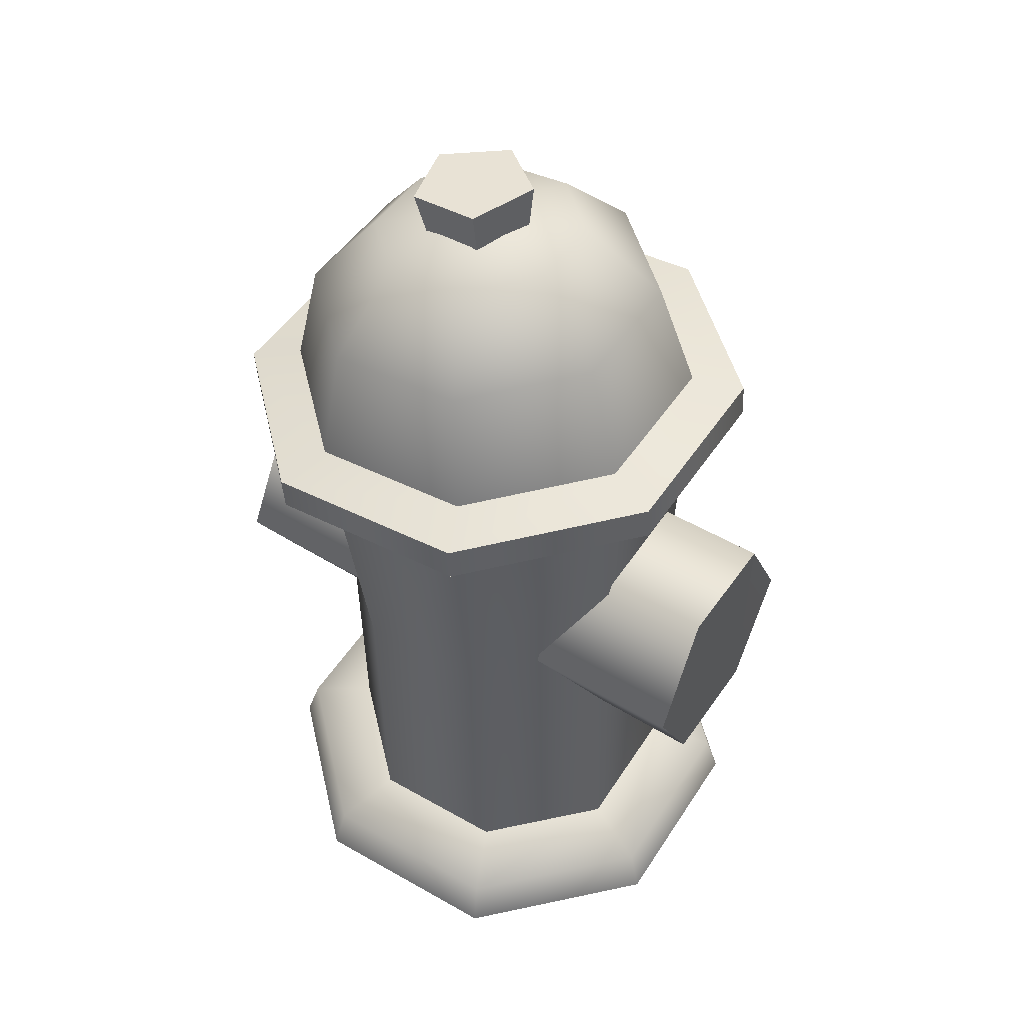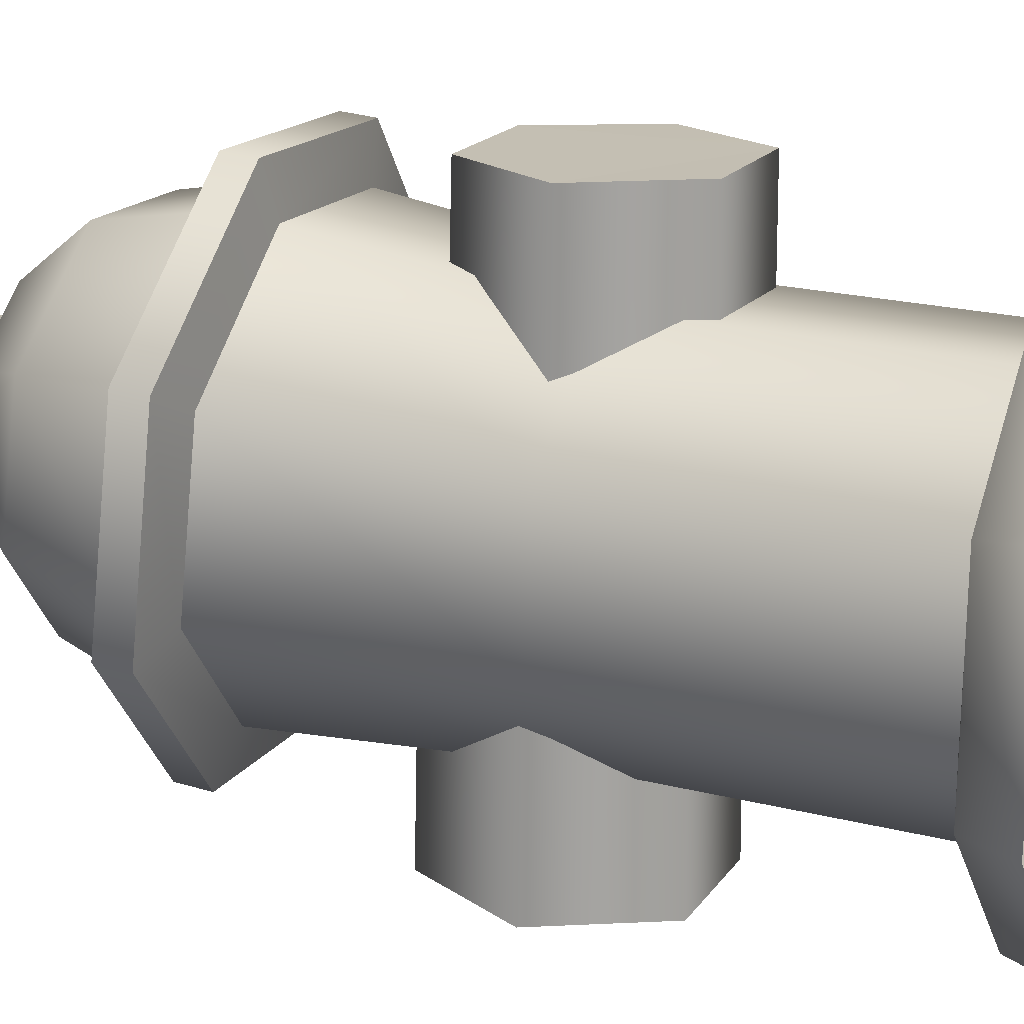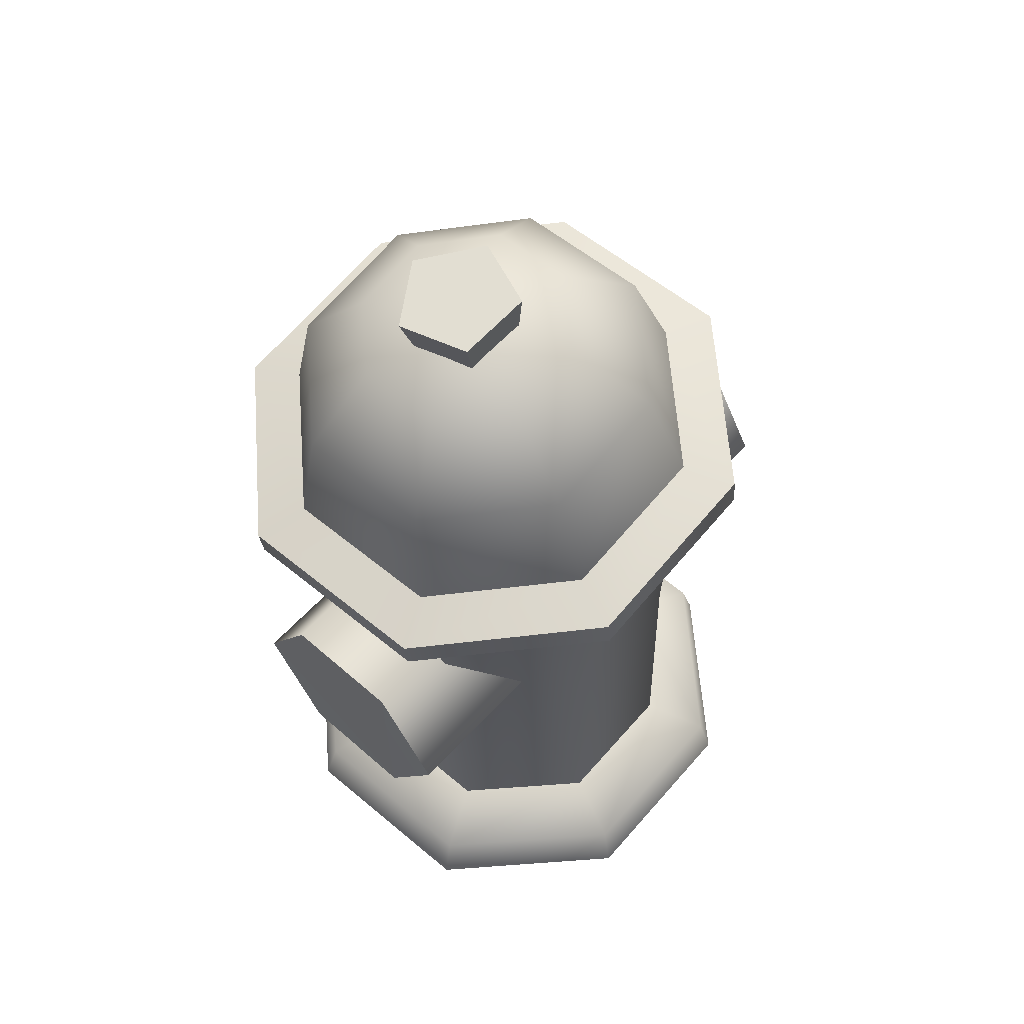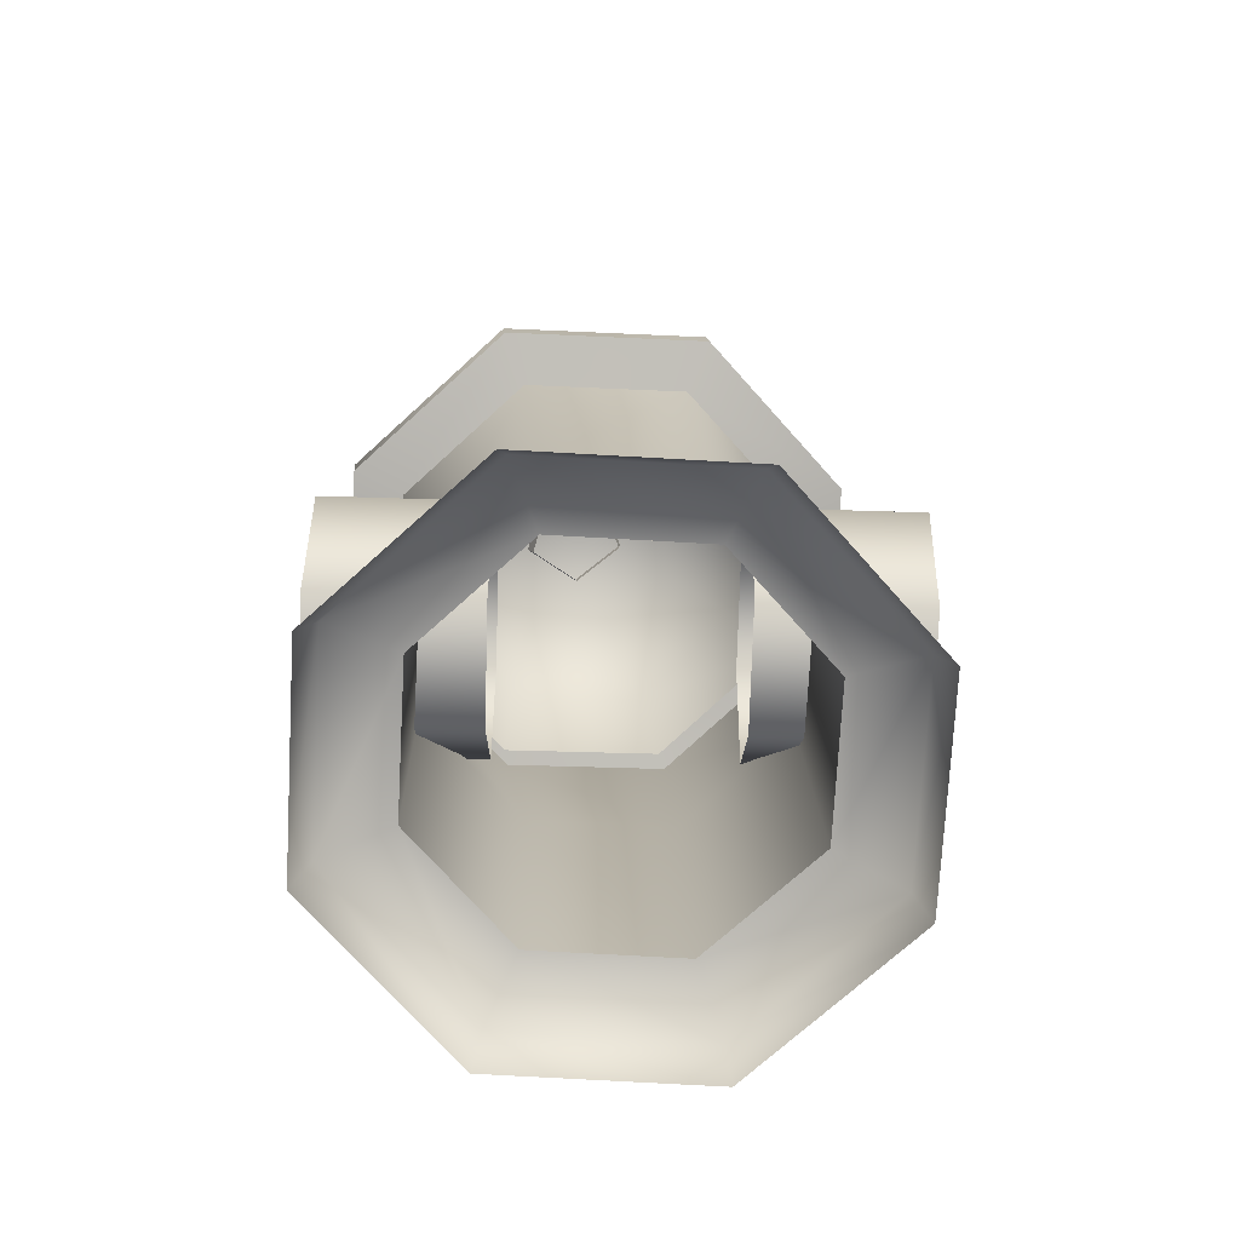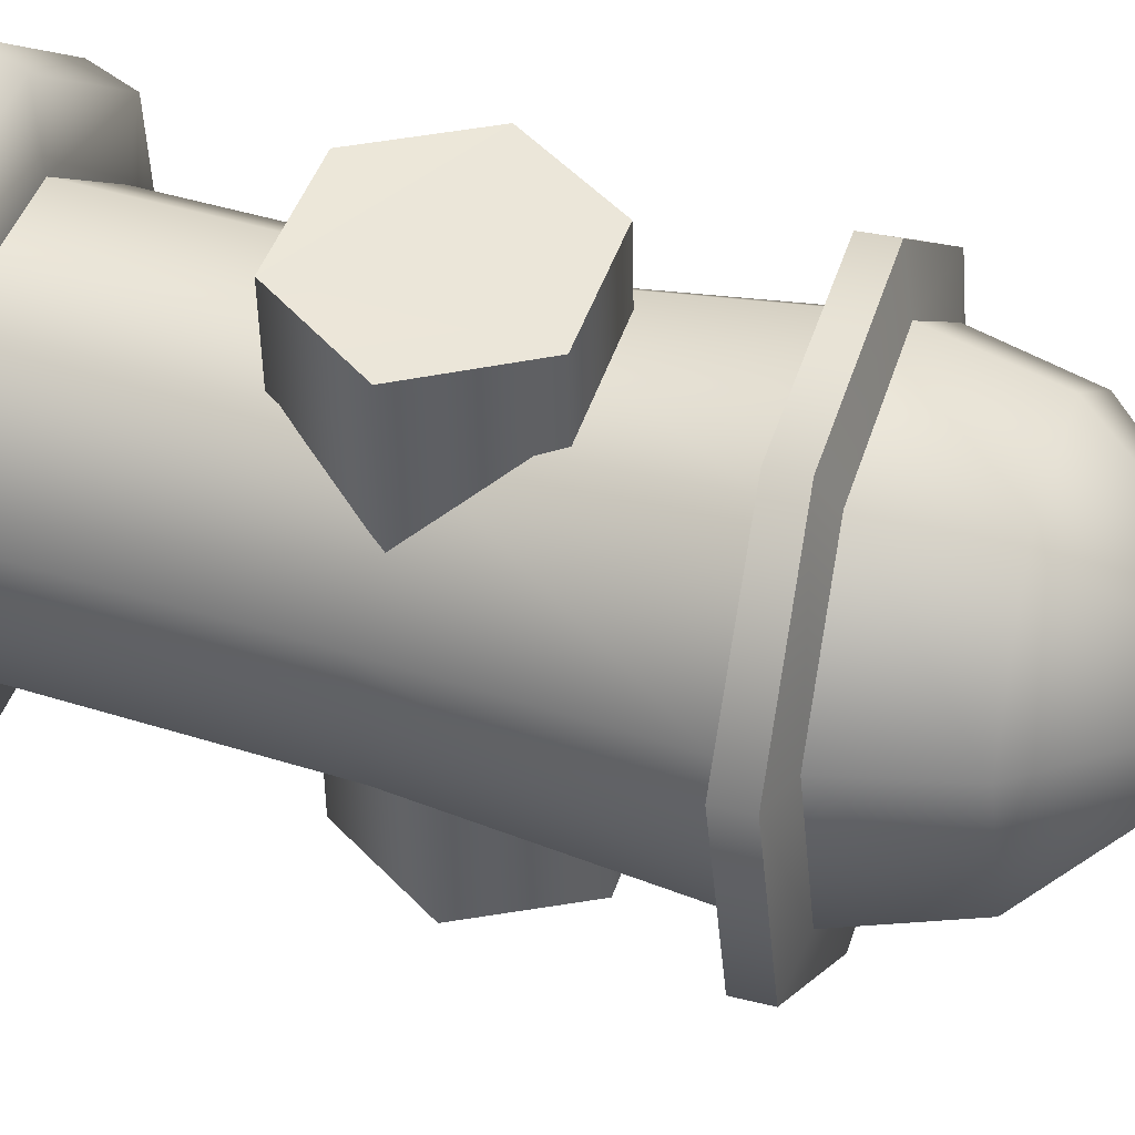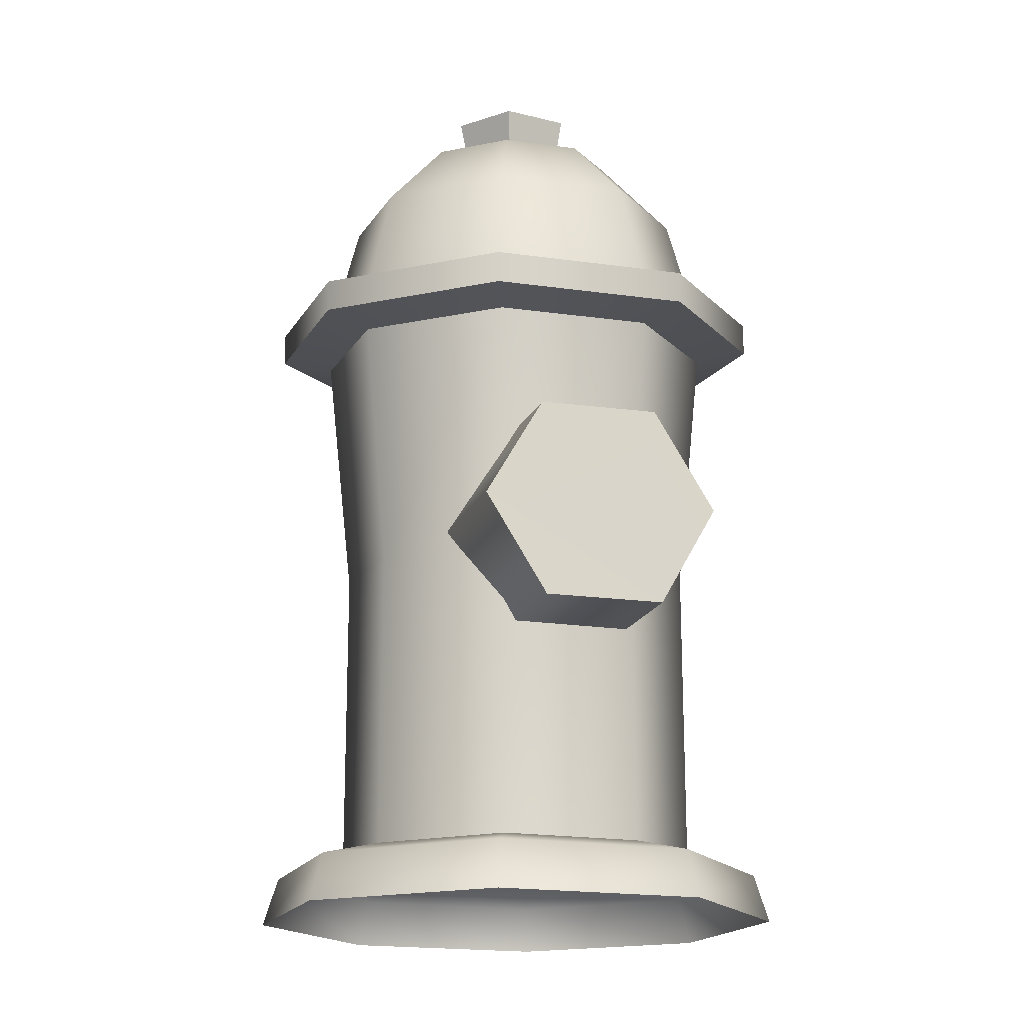
<metadata>
{"format":"obj","ext":"obj","renderer":"f3d","projection":"perspective","resolution":1024,"background":"white","views":[{"elev":50.8,"azim":-55.7,"up":"+Z"},{"elev":18.5,"azim":114.1,"up":"+Y"},{"elev":60.1,"azim":-136.8,"up":"+Z"},{"elev":-74.5,"azim":-90.7,"up":"+Z"},{"elev":48.5,"azim":-69.5,"up":"+Y"},{"elev":-18.5,"azim":163.2,"up":"+Z"}]}
</metadata>
<code>
g FireHydrant
v 0.07643 -0.3436 0.3689
v 0.08154 -0.3425 0.6422
v 0.1545 -0.3428 0.504
v -0.1491 -0.3481 0.5097
v -0.07538 -0.3463 0.3708
v 0.08154 -0.3425 0.6422
v -0.07024 -0.3451 0.6459
v 0.1381 0.3481 0.4794
v -0.09169 0.3449 0.3571
v 0.06012 0.3477 0.3551
v -0.08683 0.3453 0.6105
v -0.1655 0.3428 0.4852
v -0.09169 0.3449 0.3571
v -0.08683 0.3453 0.6105
v 0.1381 0.3481 0.4794
v 0.06495 0.3479 0.6067
v -0.2211 0.07971 0.08239
v -0.2099 -0.08822 0.4798
v -0.2133 -0.09752 0.08236
v -0.2177 0.08882 0.4716
v -0.2314 -0.08048 0.8034
v -0.1012 0.2105 0.08242
v -0.2405 0.1207 0.7864
v -0.09797 0.2194 0.4634
v 0.07601 0.2182 0.08243
v -0.1042 0.269 0.7695
v 0.07923 0.2271 0.46
v 0.2068 0.09839 0.08242
v 0.09758 0.2775 0.7625
v 0.21 0.1073 0.4634
v 0.2145 -0.07884 0.08239
v 0.2467 0.1413 0.7695
v 0.2179 -0.06973 0.4716
v 0.09469 -0.2096 0.08236
v 0.2558 -0.05992 0.7864
v 0.09808 -0.2003 0.4798
v -0.08253 -0.2174 0.08235
v 0.1195 -0.2082 0.8034
v -0.07912 -0.208 0.4832
v -0.2133 -0.09752 0.08236
v -0.08229 -0.2167 0.8104
v -0.2099 -0.08822 0.4798
v -0.2314 -0.08048 0.8034
v -0.1322 0.3306 0.7777
v -0.3017 0.1484 0.8403
v -0.303 0.1447 0.7993
v -0.1309 0.3341 0.8175
v 0.1208 0.3412 0.7688
v 0.1221 0.3448 0.808
v 0.3077 0.1705 0.7777
v 0.309 0.174 0.8175
v 0.3191 -0.08173 0.7993
v 0.3205 -0.07805 0.8403
v 0.1483 -0.2676 0.8209
v 0.1497 -0.2638 0.8631
v -0.1047 -0.2783 0.8298
v -0.1033 -0.2744 0.8726
v -0.2916 -0.1075 0.8209
v -0.2903 -0.1037 0.8631
v -0.303 0.1447 0.7993
v -0.3017 0.1484 0.8403
v -0.1042 0.269 0.7695
v -0.303 0.1447 0.7993
v -0.2405 0.1207 0.7864
v -0.1322 0.3306 0.7777
v 0.09758 0.2775 0.7625
v 0.1208 0.3412 0.7688
v 0.2467 0.1413 0.7695
v 0.3077 0.1705 0.7777
v 0.2558 -0.05992 0.7864
v 0.3191 -0.08173 0.7993
v 0.1195 -0.2082 0.8034
v 0.1483 -0.2676 0.8209
v -0.08229 -0.2167 0.8104
v -0.1047 -0.2783 0.8298
v -0.2314 -0.08048 0.8034
v -0.2916 -0.1075 0.8209
v -0.2405 0.1207 0.7864
v -0.303 0.1447 0.7993
v -0.2292 -0.07437 0.8717
v -0.3017 0.1484 0.8403
v -0.2383 0.1267 0.8531
v -0.2903 -0.1037 0.8631
v -0.08005 -0.2105 0.8793
v -0.1033 -0.2744 0.8726
v 0.1217 -0.2021 0.8717
v 0.1497 -0.2638 0.8631
v 0.2579 -0.05395 0.8531
v 0.3205 -0.07805 0.8403
v 0.2488 0.1471 0.8346
v 0.309 0.174 0.8175
v 0.09968 0.2833 0.827
v 0.1221 0.3448 0.808
v -0.1021 0.2748 0.8346
v -0.1309 0.3341 0.8175
v -0.2383 0.1267 0.8531
v -0.3017 0.1484 0.8403
v 0.1509 -0.1416 0.5038
v 0.08154 -0.3425 0.6422
v 0.07799 -0.1413 0.6388
v 0.1545 -0.3428 0.504
v 0.07288 -0.1424 0.3718
v 0.07643 -0.3436 0.3689
v -0.07893 -0.1451 0.3738
v -0.07538 -0.3463 0.3708
v -0.1526 -0.1469 0.5096
v -0.1491 -0.3481 0.5097
v -0.07378 -0.1439 0.6426
v -0.07024 -0.3451 0.6459
v 0.07799 -0.1413 0.6388
v 0.08154 -0.3425 0.6422
v 0.1381 0.3481 0.4794
v 0.06851 0.1468 0.6106
v 0.06495 0.3479 0.6067
v 0.1416 0.1469 0.4802
v 0.06012 0.3477 0.3551
v 0.06368 0.1465 0.3527
v -0.09169 0.3449 0.3571
v -0.08813 0.1438 0.3546
v -0.1655 0.3428 0.4852
v -0.162 0.1416 0.4859
v -0.08683 0.3453 0.6105
v -0.08327 0.1442 0.6144
v 0.06495 0.3479 0.6067
v 0.06851 0.1468 0.6106
v -0.03949 0.1176 1.143
v 0.03861 0.118 1.057
v 0.04739 0.1421 1.136
v -0.03121 0.09825 1.063
v -0.04237 0.02789 1.155
v -0.03121 0.09825 1.063
v -0.03949 0.1176 1.143
v -0.03356 0.02606 1.072
v 0.04273 -0.003087 1.155
v -0.03356 0.02606 1.072
v -0.04237 0.02789 1.155
v 0.03481 0.001182 1.072
v 0.09821 0.06751 1.143
v 0.03481 0.001182 1.072
v 0.04273 -0.003087 1.155
v 0.07941 0.05799 1.063
v 0.04739 0.1421 1.136
v 0.07941 0.05799 1.063
v 0.09821 0.06751 1.143
v 0.03861 0.118 1.057
v -0.04237 0.02789 1.155
v 0.09821 0.06751 1.143
v 0.04273 -0.003087 1.155
v -0.03949 0.1176 1.143
v 0.04739 0.1421 1.136
v 0.1124 0.3182 0
v -0.1381 0.2898 0.06102
v -0.1458 0.3069 0
v 0.1059 0.3004 0.06131
v 0.303 0.1436 0
v -0.3032 0.1096 0.06034
v -0.3205 0.1164 0
v 0.286 0.1354 0.06102
v 0.3143 -0.1146 0
v -0.2925 -0.1344 0.05966
v -0.3092 -0.1418 0
v 0.2967 -0.1087 0.06034
v 0.1396 -0.3052 0
v -0.1124 -0.2995 0.05938
v -0.1186 -0.3165 0
v 0.1317 -0.2888 0.05966
v -0.1012 0.2105 0.08242
v 0.07601 0.2182 0.08243
v -0.2211 0.07971 0.08239
v 0.2068 0.09839 0.08242
v -0.2133 -0.09752 0.08236
v 0.2145 -0.07884 0.08239
v -0.08253 -0.2174 0.08235
v 0.09469 -0.2096 0.08236
v -0.08049 0.2532 0.9719
v 0.09968 0.2833 0.827
v 0.0913 0.2602 0.9642
v -0.1021 0.2748 0.8346
v 0.2488 0.1471 0.8346
v -0.1964 0.1273 0.9905
v -0.2383 0.1267 0.8531
v 0.2184 0.1444 0.9719
v 0.2579 -0.05395 0.8531
v -0.1885 -0.04364 1.009
v -0.2292 -0.07437 0.8717
v 0.2262 -0.02654 0.9905
v 0.1217 -0.2021 0.8717
v -0.06147 -0.1595 1.017
v -0.08005 -0.2105 0.8793
v 0.1103 -0.1524 1.009
v -0.03807 0.1813 1.068
v -0.107 0.1066 1.081
v 0.0199 0.06407 1.107
v 0.06409 0.1855 1.063
v -0.1022 0.00505 1.093
v 0.1397 0.1166 1.068
v -0.02664 -0.0638 1.098
v 0.1444 0.01509 1.081
v 0.07552 -0.05964 1.093
g FireHydrant_0
f 3 2 1
f 5 1 4
f 1 6 4
f 6 7 4
f 10 9 8
f 13 12 11
f 15 13 14
f 16 15 14
f 19 18 17
f 20 17 18
f 18 21 20
f 17 20 22
f 23 20 21
f 24 22 20
f 20 23 24
f 22 24 25
f 26 24 23
f 27 25 24
f 24 26 27
f 25 27 28
f 29 27 26
f 30 28 27
f 27 29 30
f 28 30 31
f 32 30 29
f 33 31 30
f 30 32 33
f 31 33 34
f 35 33 32
f 36 34 33
f 33 35 36
f 34 36 37
f 38 36 35
f 39 37 36
f 36 38 39
f 37 39 40
f 41 39 38
f 42 40 39
f 39 41 42
f 43 42 41
f 46 45 44
f 47 44 45
f 44 47 48
f 49 48 47
f 48 49 50
f 51 50 49
f 50 51 52
f 53 52 51
f 52 53 54
f 55 54 53
f 54 55 56
f 57 56 55
f 56 57 58
f 59 58 57
f 58 59 60
f 61 60 59
f 64 63 62
f 65 62 63
f 62 65 66
f 67 66 65
f 66 67 68
f 69 68 67
f 68 69 70
f 71 70 69
f 70 71 72
f 73 72 71
f 72 73 74
f 75 74 73
f 74 75 76
f 77 76 75
f 76 77 78
f 79 78 77
f 82 81 80
f 83 80 81
f 80 83 84
f 85 84 83
f 84 85 86
f 87 86 85
f 86 87 88
f 89 88 87
f 88 89 90
f 91 90 89
f 90 91 92
f 93 92 91
f 92 93 94
f 95 94 93
f 94 95 96
f 97 96 95
f 100 99 98
f 101 98 99
f 98 101 102
f 103 102 101
f 102 103 104
f 105 104 103
f 104 105 106
f 107 106 105
f 106 107 108
f 109 108 107
f 108 109 110
f 111 110 109
f 114 113 112
f 115 112 113
f 112 115 116
f 117 116 115
f 116 117 118
f 119 118 117
f 118 119 120
f 121 120 119
f 120 121 122
f 123 122 121
f 122 123 124
f 125 124 123
f 128 127 126
f 129 126 127
f 132 131 130
f 133 130 131
f 136 135 134
f 137 134 135
f 140 139 138
f 141 138 139
f 144 143 142
f 145 142 143
f 148 147 146
f 147 149 146
f 150 149 147
f 153 152 151
f 154 151 152
f 151 154 155
f 152 153 156
f 157 156 153
f 158 155 154
f 155 158 159
f 156 157 160
f 161 160 157
f 162 159 158
f 159 162 163
f 160 161 164
f 165 164 161
f 163 166 165
f 166 163 162
f 164 165 166
f 152 167 154
f 168 154 167
f 154 168 158
f 167 152 169
f 156 169 152
f 170 158 168
f 158 170 162
f 169 156 171
f 160 171 156
f 172 162 170
f 162 172 166
f 171 160 173
f 164 173 160
f 174 166 172
f 173 164 174
f 166 174 164
f 177 176 175
f 178 175 176
f 176 177 179
f 175 178 180
f 181 180 178
f 182 179 177
f 179 182 183
f 180 181 184
f 185 184 181
f 186 183 182
f 183 186 187
f 184 185 188
f 189 188 185
f 187 190 189
f 190 187 186
f 188 189 190
f 175 191 177
f 180 192 175
f 191 175 192
f 192 193 191
f 194 177 191
f 177 194 182
f 191 193 194
f 192 180 195
f 184 195 180
f 195 193 192
f 196 182 194
f 182 196 186
f 194 193 196
f 195 184 197
f 188 197 184
f 197 193 195
f 198 186 196
f 196 193 198
f 186 198 190
f 197 188 199
f 199 193 197
f 190 199 188
f 199 190 198
f 198 193 199

</code>
